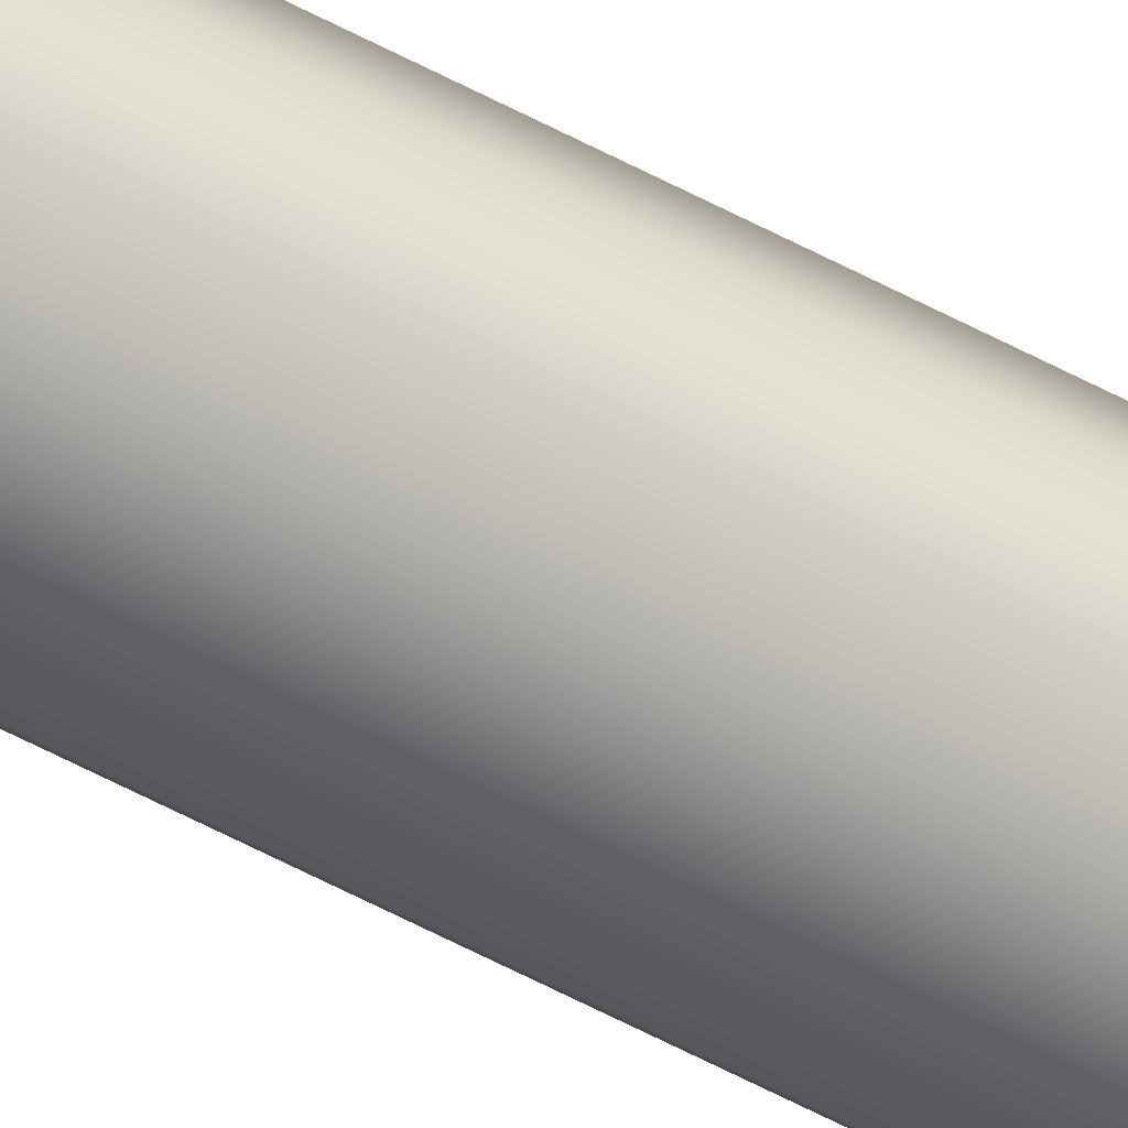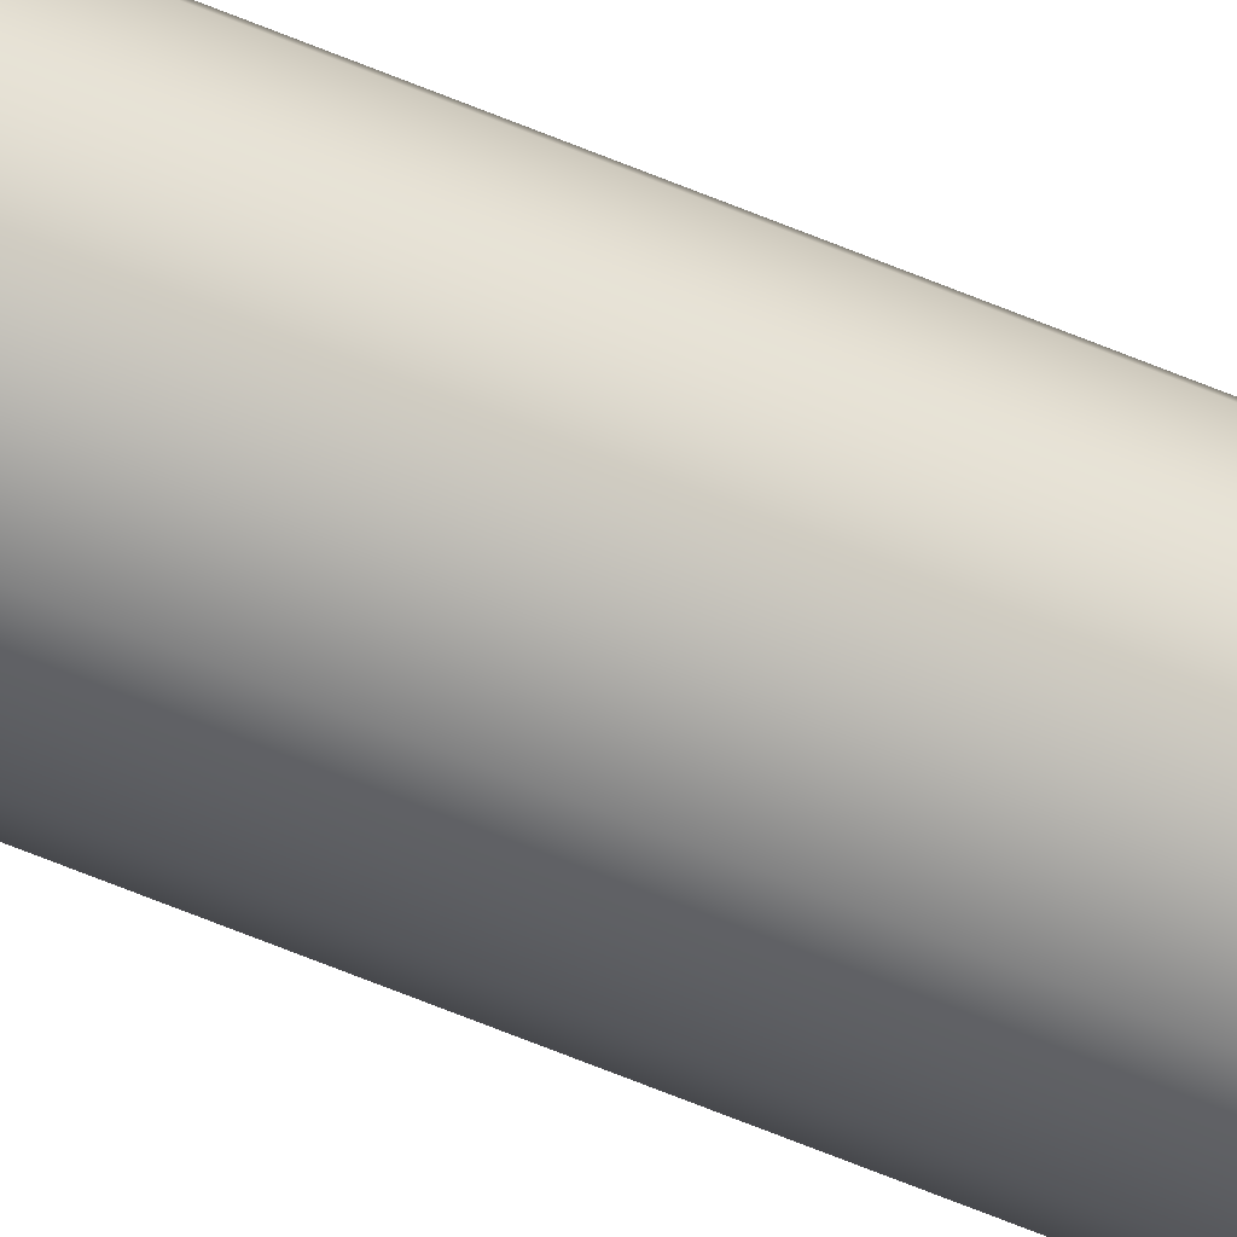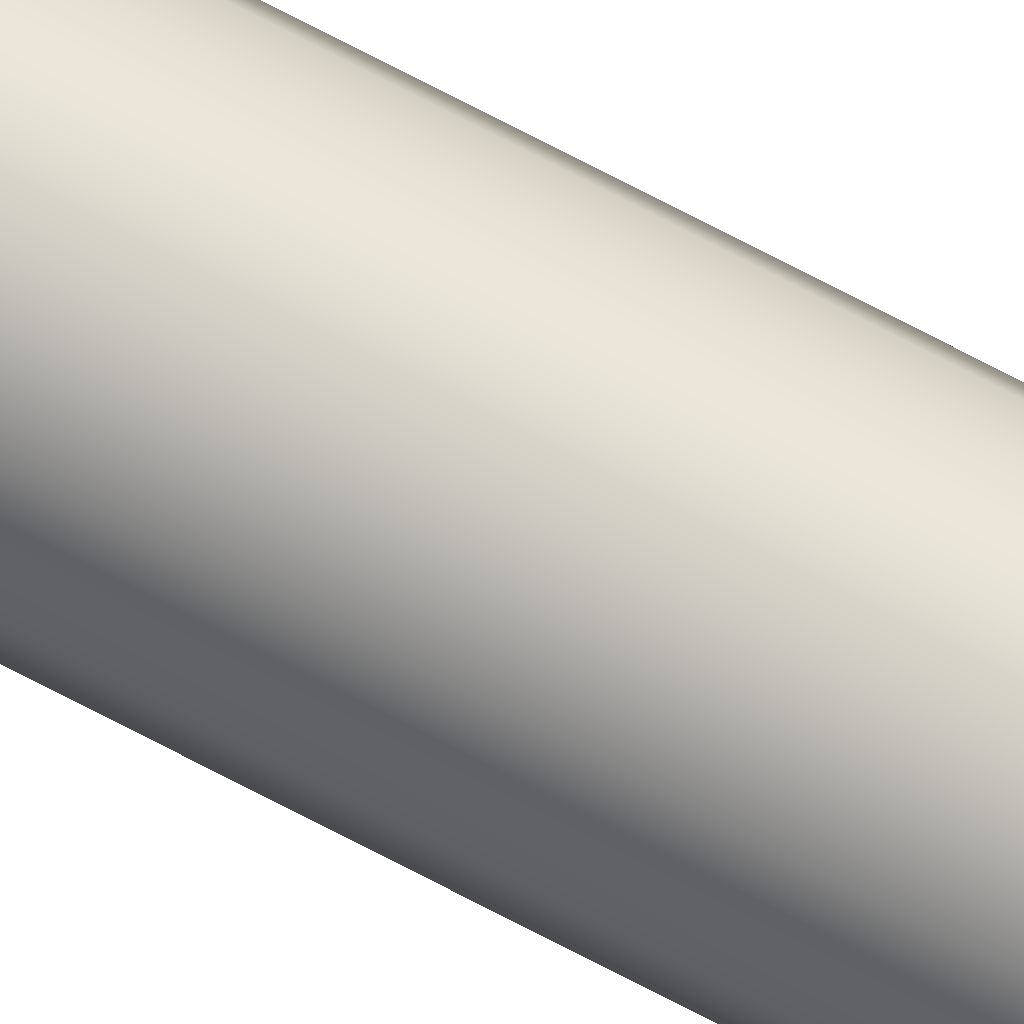
<metadata>
{"format":"obj","ext":"obj","renderer":"f3d","projection":"perspective","resolution":1024,"background":"white","views":[{"elev":-55.0,"azim":-120.0,"up":"+Y"},{"elev":-52.9,"azim":64.6,"up":"+Y"},{"elev":77.2,"azim":117.2,"up":"+Y"}]}
</metadata>
<code>
v -7.62 25.4 -16.65
v -7.418 24.71 -16.65
v -6.878 24.24 -16.65
v -6.169 24.14 -16.65
v -5.518 24.44 -16.65
v -5.131 25.04 -16.65
v -5.131 25.76 -16.65
v -5.518 26.36 -16.65
v -6.169 26.66 -16.65
v -6.878 26.56 -16.65
v -7.418 26.09 -16.65
v -7.62 25.4 105.3
v -7.418 26.09 105.3
v -6.878 26.56 105.3
v -6.169 26.66 105.3
v -5.518 26.36 105.3
v -5.131 25.76 105.3
v -5.131 25.04 105.3
v -5.518 24.44 105.3
v -6.169 24.14 105.3
v -6.878 24.24 105.3
v -7.418 24.71 105.3
v -7.62 25.4 105.3
v -7.62 25.4 -16.65
v -7.39 25.4 105.3
v -7.192 26.01 105.3
v -6.671 26.39 105.3
v -6.029 26.39 105.3
v -5.508 26.01 105.3
v -5.31 25.4 105.3
v -5.508 24.79 105.3
v -6.029 24.41 105.3
v -6.671 24.41 105.3
v -7.192 24.79 105.3
v -7.62 25.4 105.3
v -7.418 24.71 105.3
v -6.878 24.24 105.3
v -6.169 24.14 105.3
v -5.518 24.44 105.3
v -5.131 25.04 105.3
v -5.131 25.76 105.3
v -5.518 26.36 105.3
v -6.169 26.66 105.3
v -6.878 26.56 105.3
v -7.418 26.09 105.3
v -7.39 25.4 -16.65
v -7.192 24.79 -16.65
v -6.671 24.41 -16.65
v -6.029 24.41 -16.65
v -5.508 24.79 -16.65
v -5.31 25.4 -16.65
v -5.508 26.01 -16.65
v -6.029 26.39 -16.65
v -6.671 26.39 -16.65
v -7.192 26.01 -16.65
v -7.62 25.4 -16.65
v -7.418 26.09 -16.65
v -6.878 26.56 -16.65
v -6.169 26.66 -16.65
v -5.518 26.36 -16.65
v -5.131 25.76 -16.65
v -5.131 25.04 -16.65
v -5.518 24.44 -16.65
v -6.169 24.14 -16.65
v -6.878 24.24 -16.65
v -7.418 24.71 -16.65
v -7.39 25.4 -16.65
v -7.192 26.01 -16.65
v -6.671 26.39 -16.65
v -6.029 26.39 -16.65
v -5.508 26.01 -16.65
v -5.31 25.4 -16.65
v -5.508 24.79 -16.65
v -6.029 24.41 -16.65
v -6.671 24.41 -16.65
v -7.192 24.79 -16.65
v -7.39 25.4 105.3
v -7.192 24.79 105.3
v -6.671 24.41 105.3
v -6.029 24.41 105.3
v -5.508 24.79 105.3
v -5.31 25.4 105.3
v -5.508 26.01 105.3
v -6.029 26.39 105.3
v -6.671 26.39 105.3
v -7.192 26.01 105.3
v -7.39 25.4 -16.65
v -7.39 25.4 105.3
f 2 22 1
f 1 22 23
f 24 12 11
f 11 12 13
f 11 13 10
f 10 13 14
f 10 14 9
f 9 14 15
f 9 15 8
f 8 15 16
f 8 16 7
f 7 16 17
f 7 17 6
f 6 17 18
f 6 18 5
f 5 18 19
f 5 19 4
f 4 19 20
f 4 20 3
f 3 20 21
f 3 21 2
f 2 21 22
f 26 45 25
f 25 45 35
f 25 35 36
f 45 26 44
f 44 26 27
f 44 27 43
f 43 27 28
f 43 28 42
f 42 28 29
f 42 29 41
f 41 29 30
f 41 30 40
f 40 30 31
f 40 31 39
f 39 31 32
f 39 32 38
f 38 32 33
f 38 33 37
f 37 33 34
f 37 34 36
f 36 34 25
f 47 66 46
f 46 66 56
f 46 56 57
f 66 47 65
f 65 47 48
f 65 48 64
f 64 48 49
f 64 49 63
f 63 49 50
f 63 50 62
f 62 50 51
f 62 51 61
f 61 51 52
f 61 52 60
f 60 52 53
f 60 53 59
f 59 53 54
f 59 54 58
f 58 54 55
f 58 55 57
f 57 55 46
f 68 86 67
f 67 86 88
f 87 77 76
f 76 77 78
f 76 78 75
f 75 78 79
f 75 79 74
f 74 79 80
f 74 80 73
f 73 80 81
f 73 81 72
f 72 81 82
f 72 82 71
f 71 82 83
f 71 83 70
f 70 83 84
f 70 84 69
f 69 84 85
f 69 85 68
f 68 85 86

</code>
